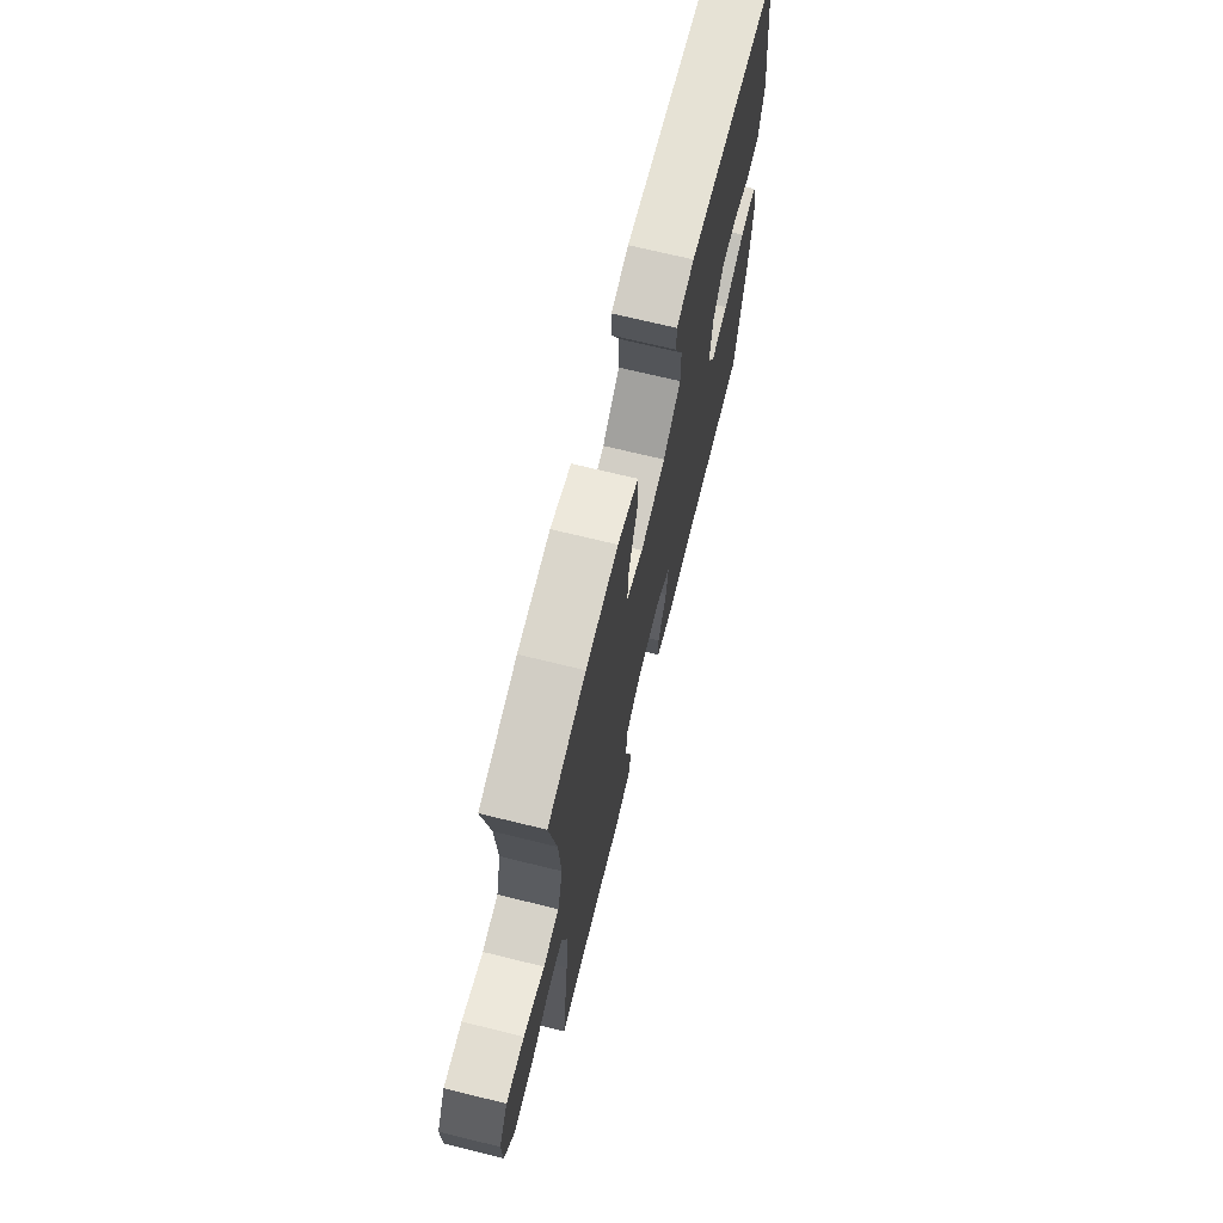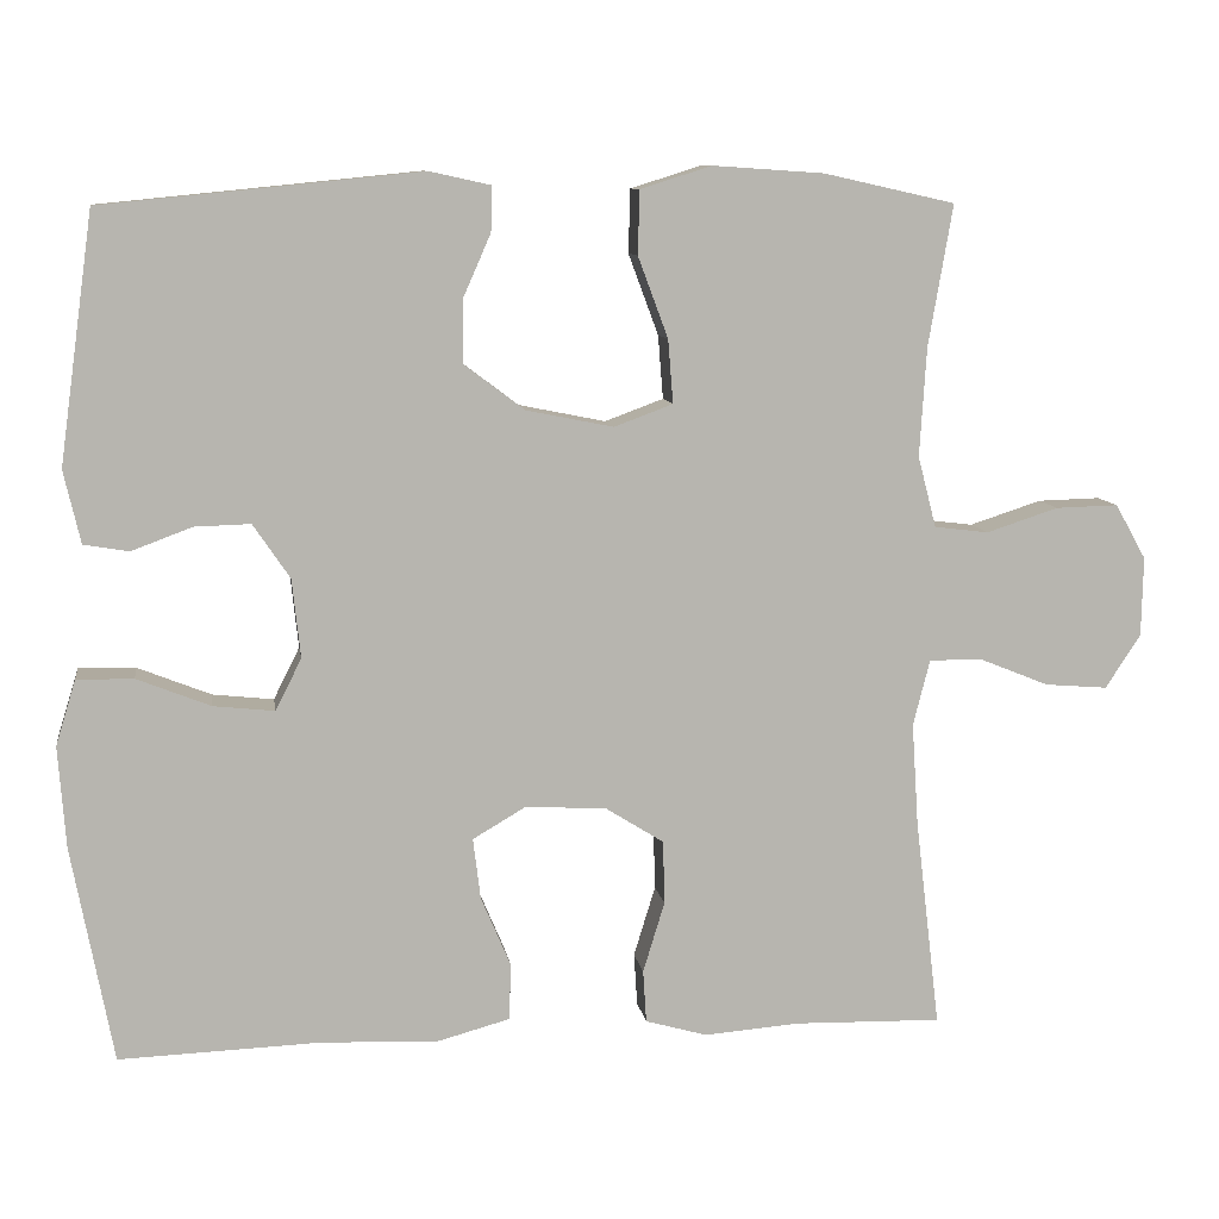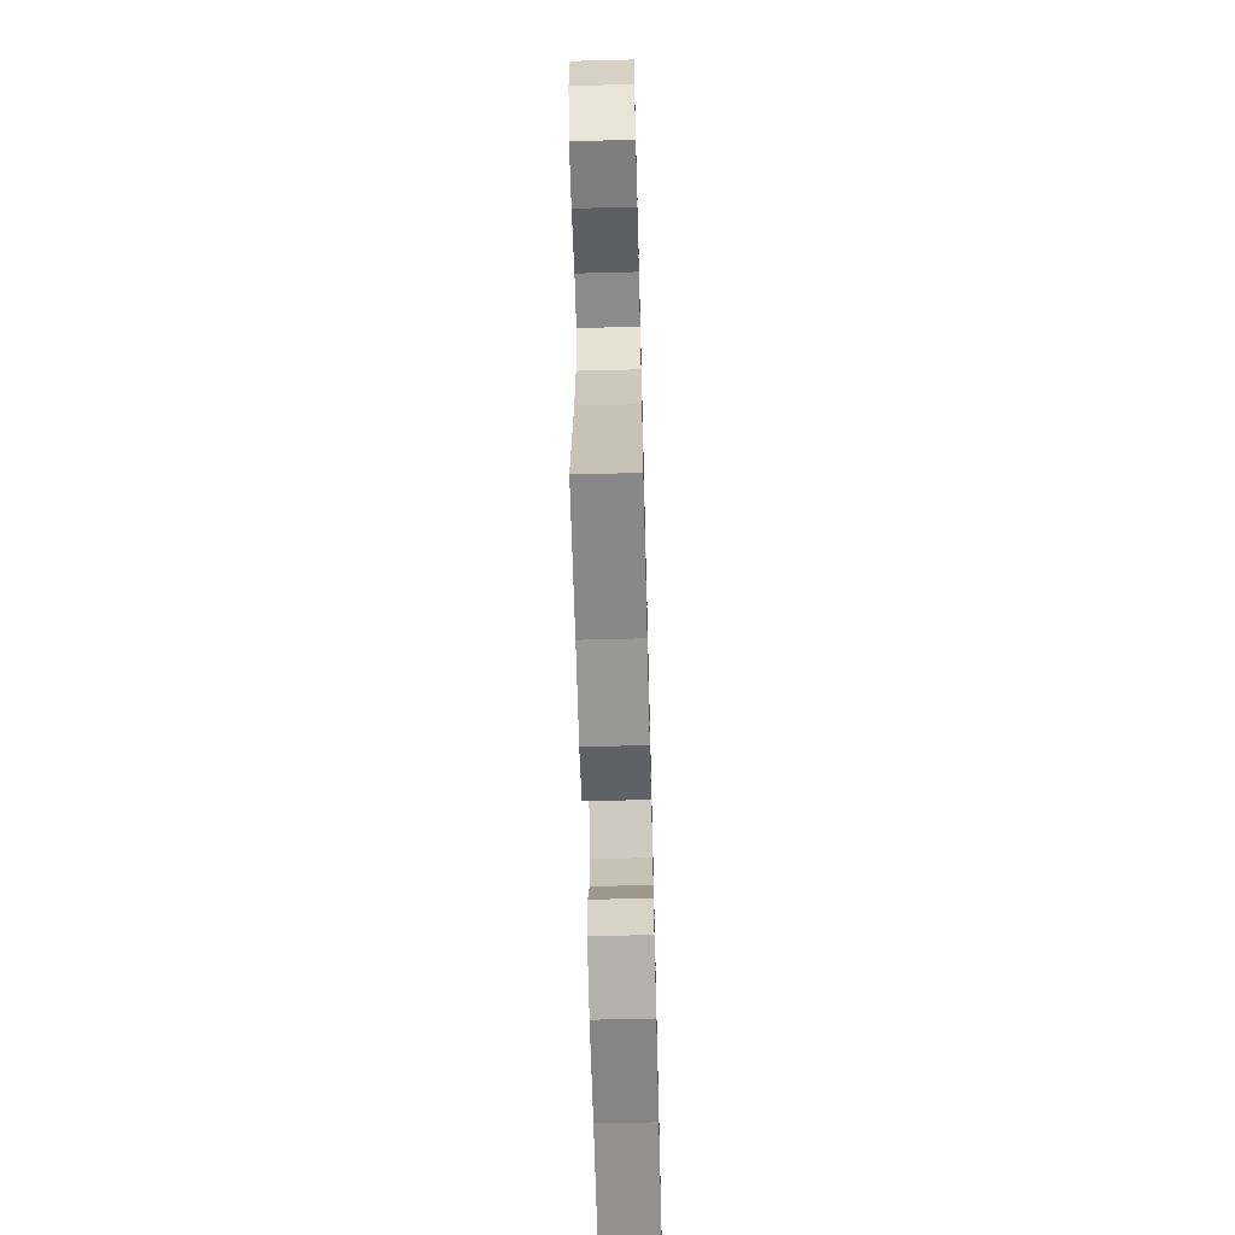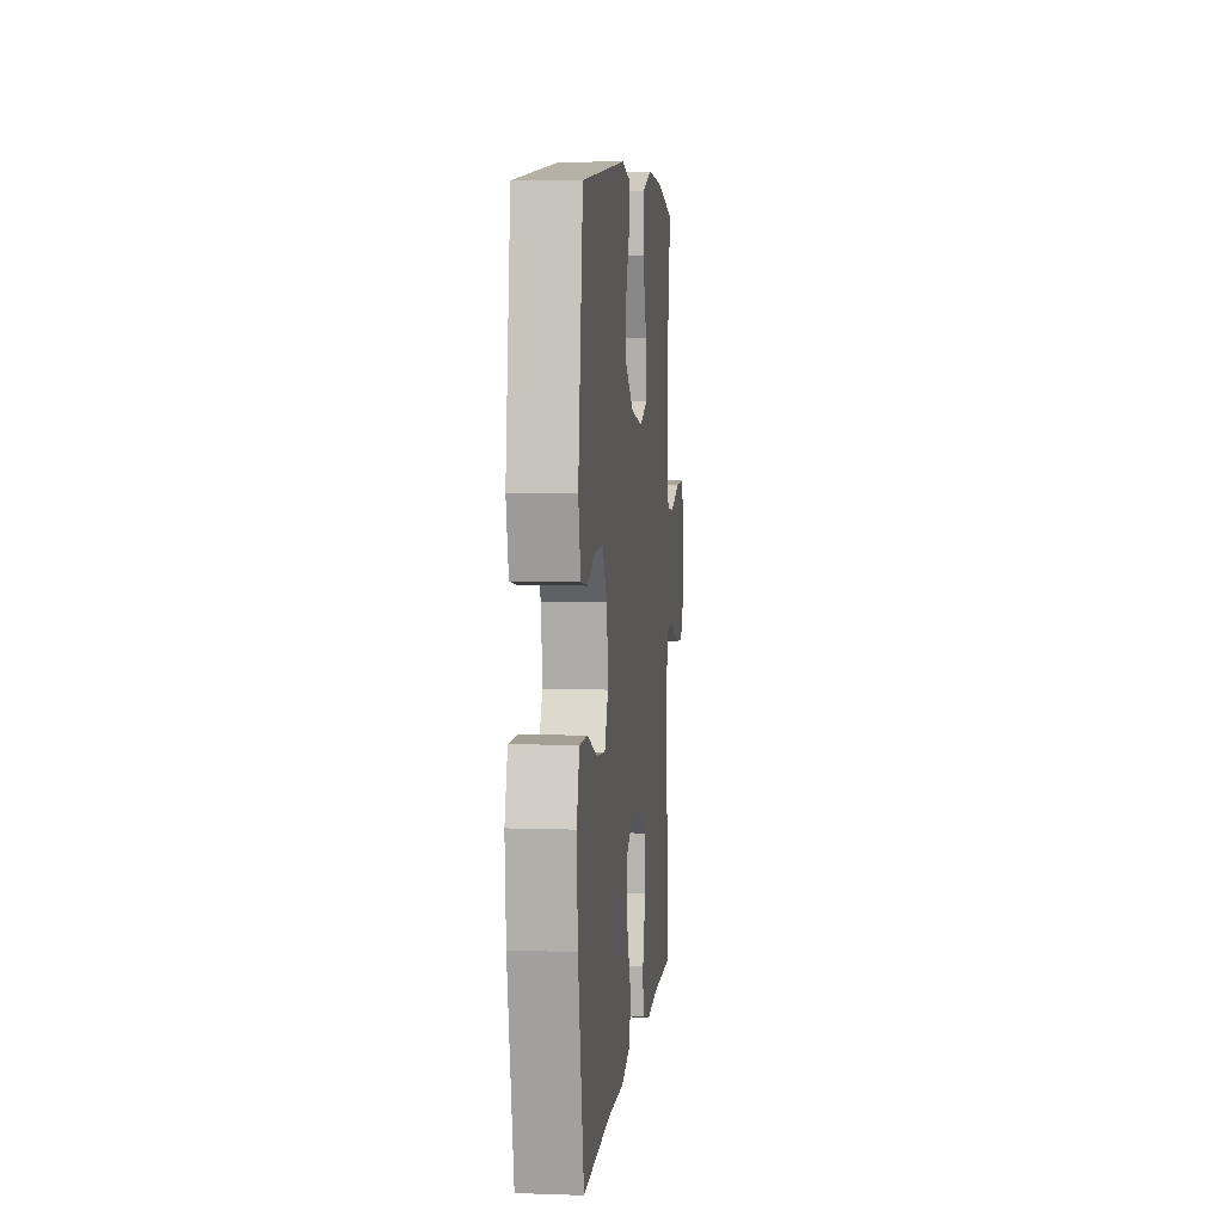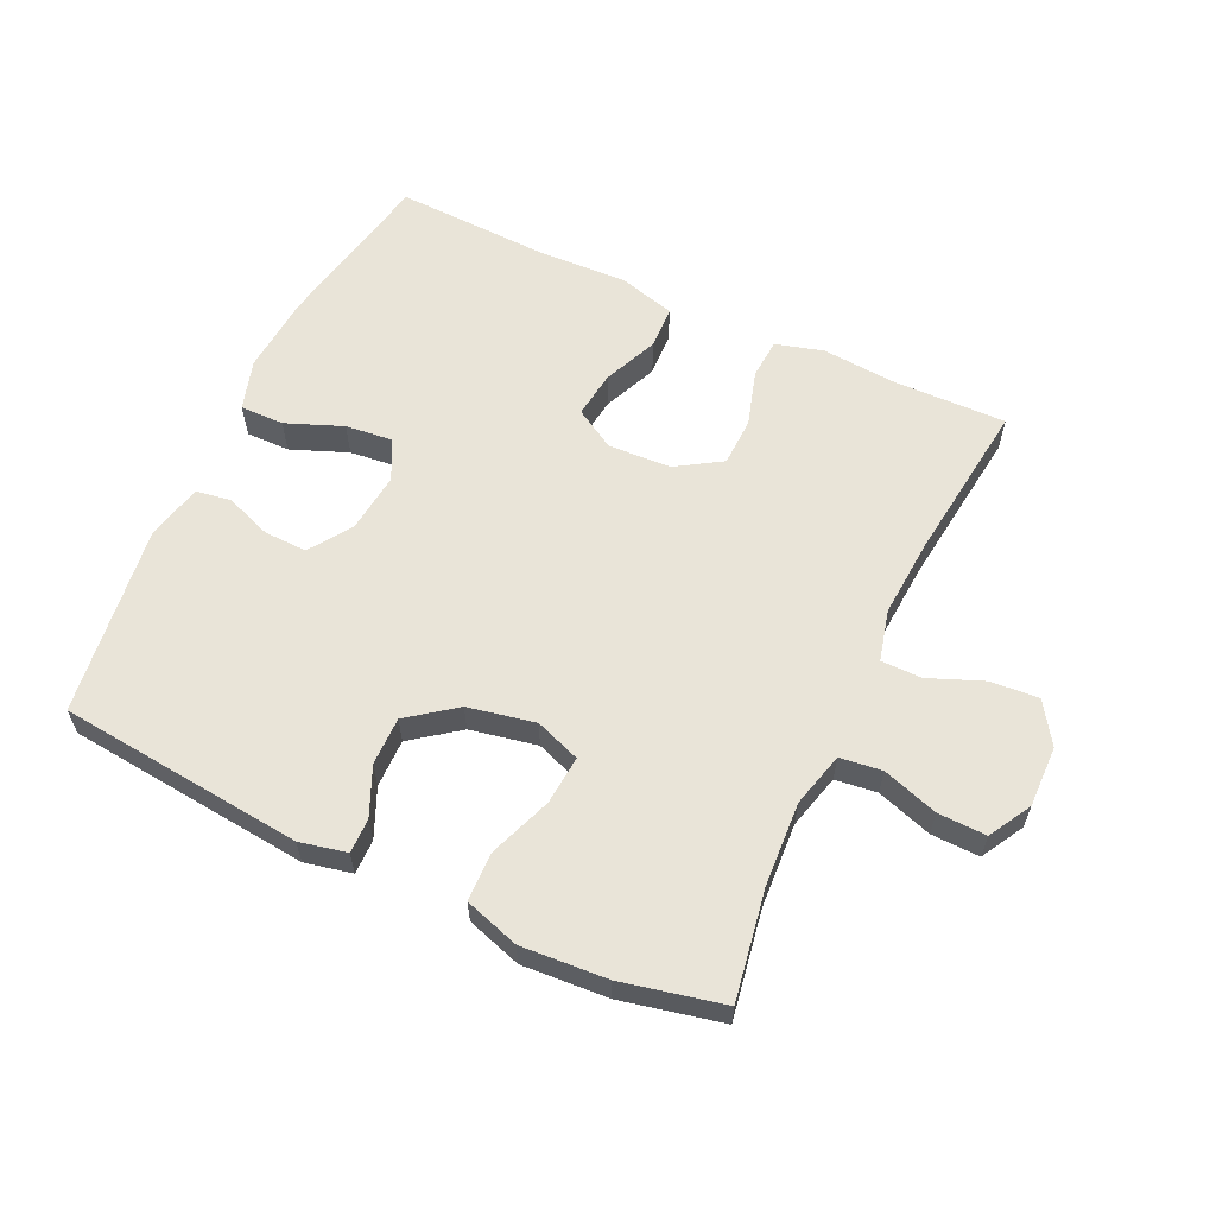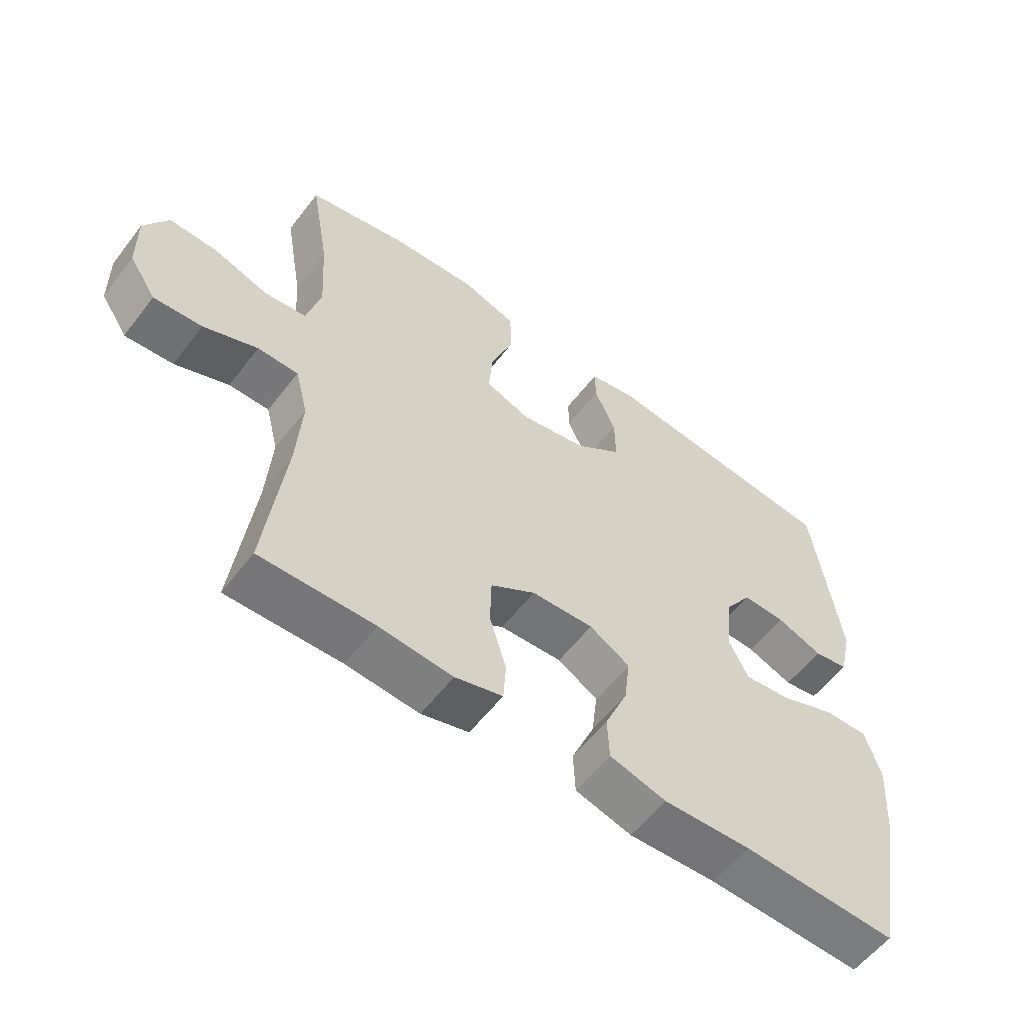
<metadata>
{"format":"obj","ext":"obj","renderer":"f3d","projection":"perspective","resolution":1024,"background":"white","views":[{"elev":70.0,"azim":103.8,"up":"+Z"},{"elev":9.5,"azim":-8.6,"up":"+Z"},{"elev":-64.0,"azim":91.5,"up":"+Z"},{"elev":6.3,"azim":-84.0,"up":"+Z"},{"elev":60.3,"azim":25.2,"up":"+Y"},{"elev":-57.6,"azim":142.8,"up":"+Z"}]}
</metadata>
<code>
v 0.5 0.07 0.5
v 0.471 0.07 0.331
v 0.463 0.07 0.201
v 0.485 0.07 0.116
v 0.55 0.07 0.108
v 0.636 0.07 0.136
v 0.711 0.07 0.138
v 0.748 0.07 0.072
v 0.746 0.07 -0.023
v 0.704 0.07 -0.087
v 0.629 0.07 -0.081
v 0.545 0.07 -0.047
v 0.482 0.07 -0.047
v 0.462 0.07 -0.126
v 0.47 0.07 -0.248
v 0.5 0.07 -0.5
v 0.323 0.07 -0.496
v 0.209 0.07 -0.505
v 0.135 0.07 -0.484
v 0.131 0.07 -0.421
v 0.157 0.07 -0.336
v 0.155 0.07 -0.26
v 0.085 0.07 -0.216
v -0.012 0.07 -0.211
v -0.075 0.07 -0.248
v -0.066 0.07 -0.321
v -0.03 0.07 -0.406
v -0.033 0.07 -0.473
v -0.121 0.07 -0.497
v -0.258 0.07 -0.491
v -0.5 0.07 -0.5
v -0.549 0.07 -0.241
v -0.558 0.07 -0.119
v -0.534 0.07 -0.041
v -0.466 0.07 -0.042
v -0.378 0.07 -0.077
v -0.305 0.07 -0.085
v -0.274 0.07 -0.023
v -0.284 0.07 0.071
v -0.328 0.07 0.136
v -0.395 0.07 0.134
v -0.467 0.07 0.107
v -0.521 0.07 0.116
v -0.541 0.07 0.203
v -0.5 0.07 0.5
v -0.12 0.07 0.538
v -0.047 0.07 0.522
v -0.048 0.07 0.468
v -0.081 0.07 0.393
v -0.082 0.07 0.318
v -0.009 0.07 0.263
v 0.095 0.07 0.242
v 0.165 0.07 0.268
v 0.159 0.07 0.344
v 0.123 0.07 0.441
v 0.125 0.07 0.517
v 0.21 0.07 0.544
v 0.343 0.07 0.535
v 0.5 0 0.5
v 0.471 0 0.331
v 0.463 0 0.201
v 0.485 0 0.116
v 0.55 0 0.108
v 0.636 0 0.136
v 0.711 0 0.138
v 0.748 0 0.072
v 0.746 0 -0.023
v 0.704 0 -0.087
v 0.629 0 -0.081
v 0.545 0 -0.047
v 0.482 0 -0.047
v 0.462 0 -0.126
v 0.47 0 -0.248
v 0.5 0 -0.5
v 0.323 0 -0.496
v 0.209 0 -0.505
v 0.135 0 -0.484
v 0.131 0 -0.421
v 0.157 0 -0.336
v 0.155 0 -0.26
v 0.085 0 -0.216
v -0.012 0 -0.211
v -0.075 0 -0.248
v -0.066 0 -0.321
v -0.03 0 -0.406
v -0.033 0 -0.473
v -0.121 0 -0.497
v -0.258 0 -0.491
v -0.5 0 -0.5
v -0.549 0 -0.241
v -0.558 0 -0.119
v -0.534 0 -0.041
v -0.466 0 -0.042
v -0.378 0 -0.077
v -0.305 0 -0.085
v -0.274 0 -0.023
v -0.284 0 0.071
v -0.328 0 0.136
v -0.395 0 0.134
v -0.467 0 0.107
v -0.521 0 0.116
v -0.541 0 0.203
v -0.5 0 0.5
v -0.12 0 0.538
v -0.047 0 0.522
v -0.048 0 0.468
v -0.081 0 0.393
v -0.082 0 0.318
v -0.009 0 0.263
v 0.095 0 0.242
v 0.165 0 0.268
v 0.159 0 0.344
v 0.123 0 0.441
v 0.125 0 0.517
v 0.21 0 0.544
v 0.343 0 0.535
f 58 1 2
f 57 58 2
f 56 57 2
f 55 56 2
f 54 55 2
f 53 54 2 3
f 52 53 3 4
f 51 52 4
f 47 48 49
f 46 47 49
f 45 46 49
f 44 45 49
f 43 44 49
f 42 43 49
f 41 42 49
f 40 41 49 50
f 39 40 50 51
f 34 35 36
f 33 34 36
f 32 33 36
f 31 32 36
f 30 31 36
f 30 36 37
f 29 30 37
f 28 29 37
f 27 28 37
f 26 27 37
f 25 26 37 38
f 19 20 21
f 18 19 21
f 17 18 21
f 17 21 22
f 16 17 22
f 15 16 22
f 14 15 22 23
f 10 11 12
f 9 10 12
f 8 9 12
f 7 8 12
f 6 7 12
f 5 6 12
f 4 5 12 13
f 39 51 4
f 38 39 4
f 25 38 4
f 24 25 4
f 14 23 24
f 13 14 24
f 4 13 24
f 60 59 116
f 60 116 115
f 60 115 114
f 60 114 113
f 60 113 112
f 61 60 112 111
f 62 61 111 110
f 62 110 109
f 107 106 105
f 107 105 104
f 107 104 103
f 107 103 102
f 107 102 101
f 107 101 100
f 107 100 99
f 108 107 99 98
f 109 108 98 97
f 94 93 92
f 94 92 91
f 94 91 90
f 94 90 89
f 94 89 88
f 95 94 88
f 95 88 87
f 95 87 86
f 95 86 85
f 95 85 84
f 96 95 84 83
f 79 78 77
f 79 77 76
f 79 76 75
f 80 79 75
f 80 75 74
f 80 74 73
f 81 80 73 72
f 70 69 68
f 70 68 67
f 70 67 66
f 70 66 65
f 70 65 64
f 70 64 63
f 71 70 63 62
f 62 109 97
f 62 97 96
f 62 96 83
f 62 83 82
f 82 81 72
f 82 72 71
f 82 71 62
f 1 59 60 2
f 2 60 61 3
f 3 61 62 4
f 4 62 63 5
f 5 63 64 6
f 6 64 65 7
f 7 65 66 8
f 8 66 67 9
f 9 67 68 10
f 10 68 69 11
f 11 69 70 12
f 12 70 71 13
f 13 71 72 14
f 14 72 73 15
f 15 73 74 16
f 16 74 75 17
f 17 75 76 18
f 18 76 77 19
f 19 77 78 20
f 20 78 79 21
f 21 79 80 22
f 22 80 81 23
f 23 81 82 24
f 24 82 83 25
f 25 83 84 26
f 26 84 85 27
f 27 85 86 28
f 28 86 87 29
f 29 87 88 30
f 30 88 89 31
f 31 89 90 32
f 32 90 91 33
f 33 91 92 34
f 34 92 93 35
f 35 93 94 36
f 36 94 95 37
f 37 95 96 38
f 38 96 97 39
f 39 97 98 40
f 40 98 99 41
f 41 99 100 42
f 42 100 101 43
f 43 101 102 44
f 44 102 103 45
f 45 103 104 46
f 46 104 105 47
f 47 105 106 48
f 48 106 107 49
f 49 107 108 50
f 50 108 109 51
f 51 109 110 52
f 52 110 111 53
f 53 111 112 54
f 54 112 113 55
f 55 113 114 56
f 56 114 115 57
f 57 115 116 58
f 58 116 59 1

</code>
